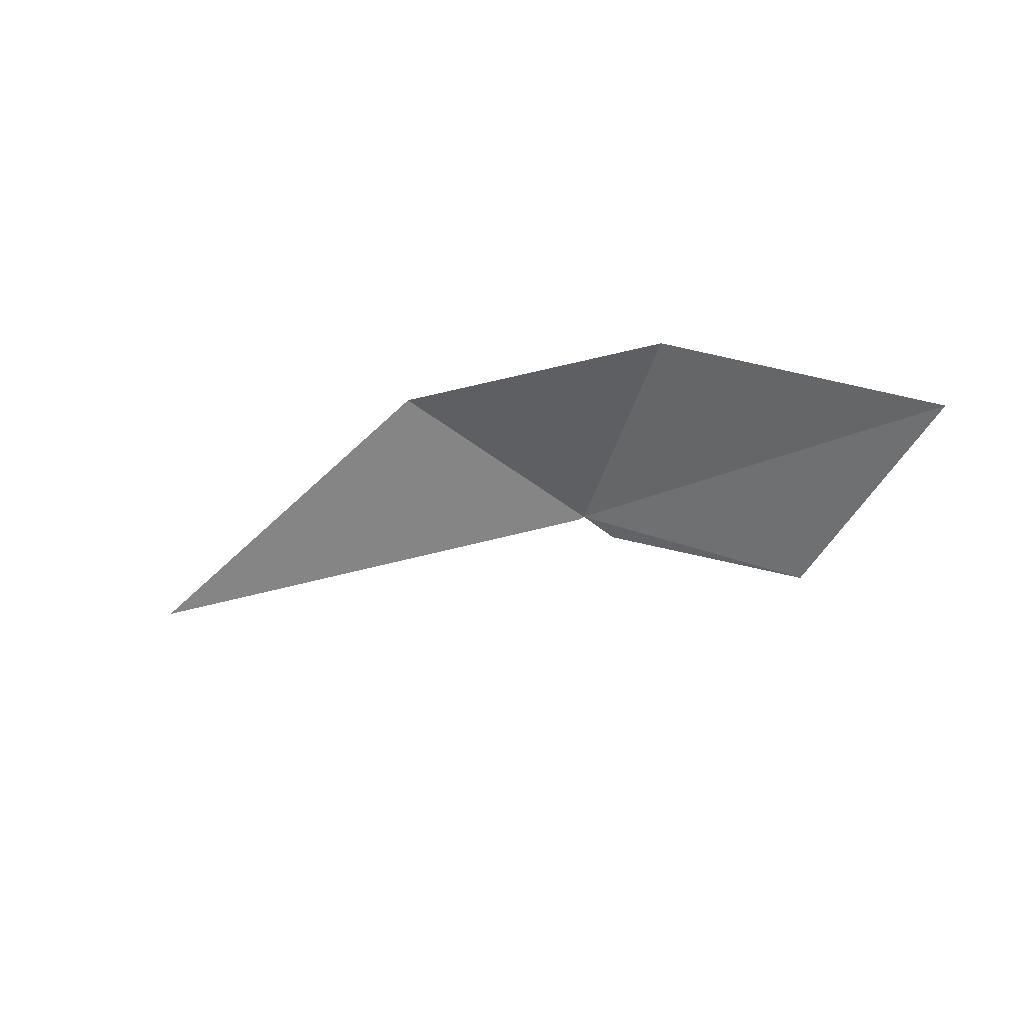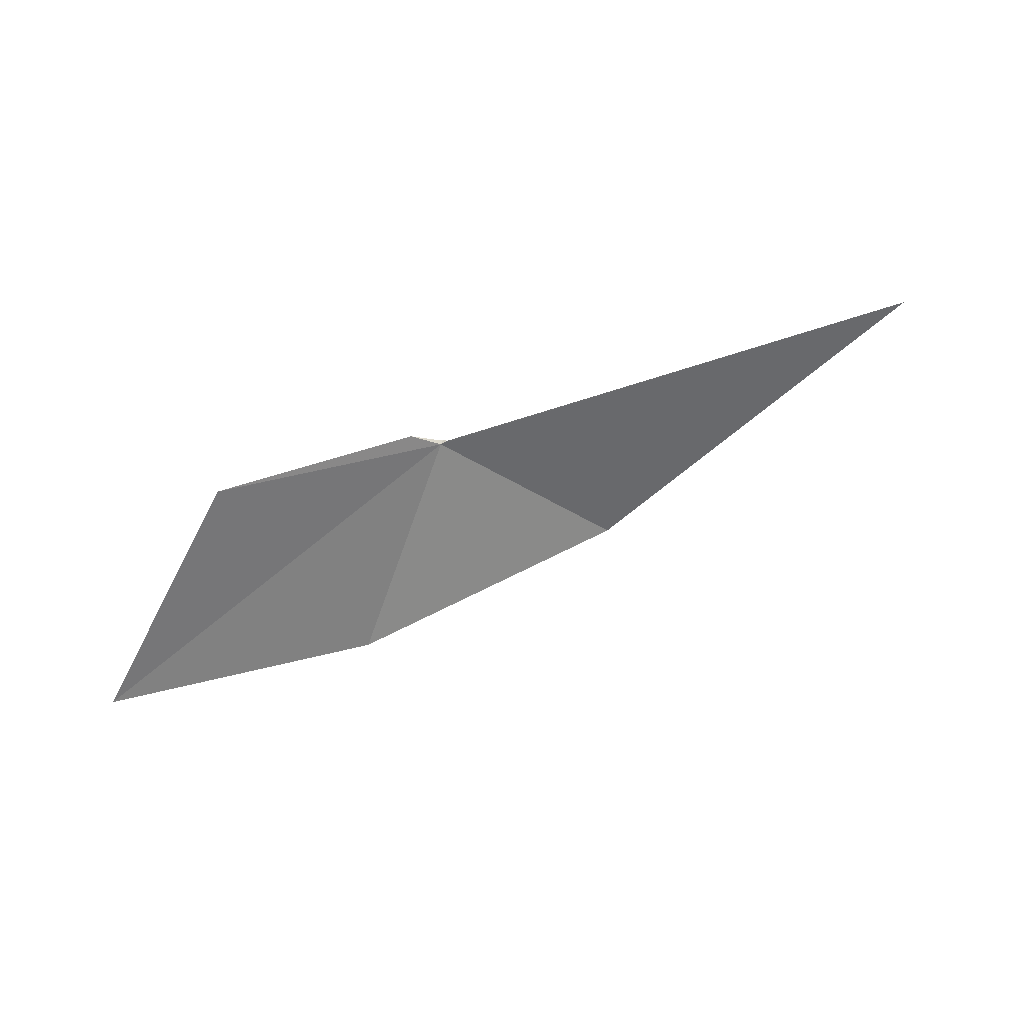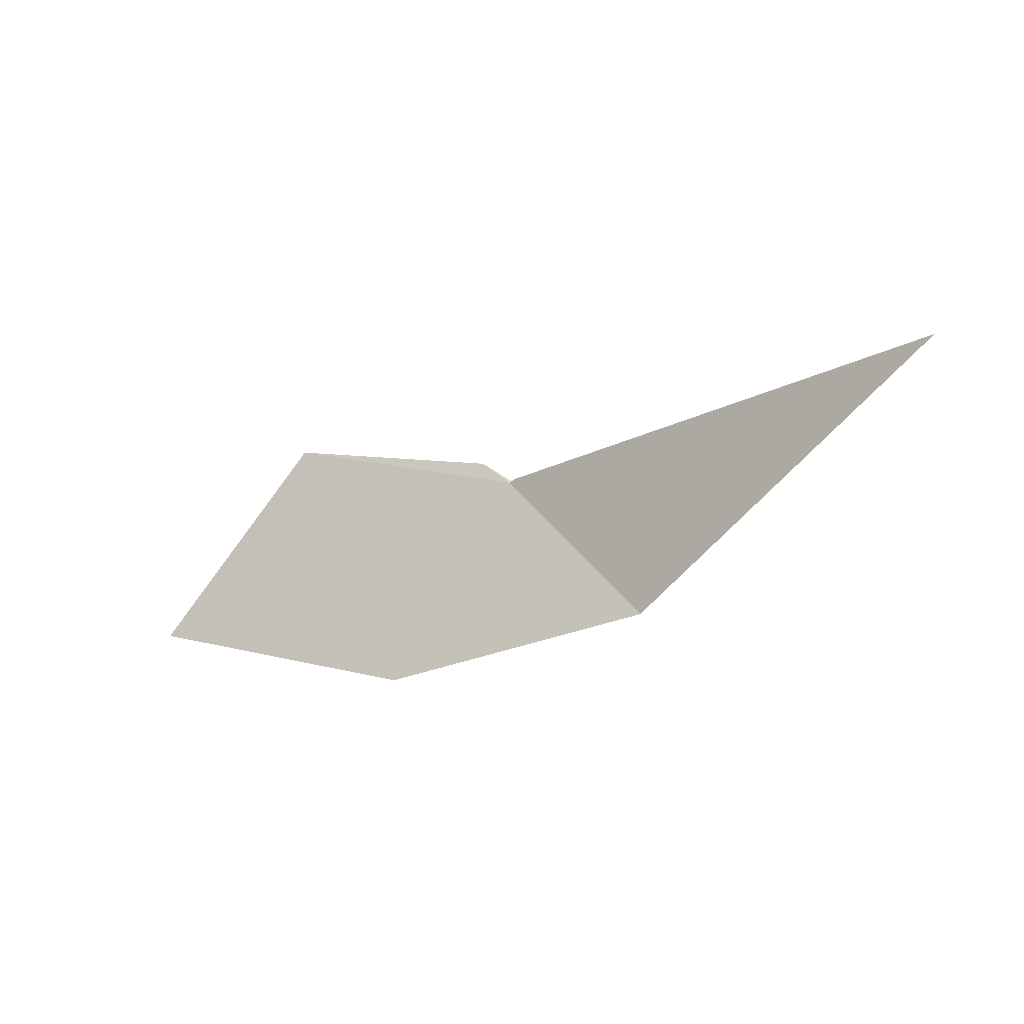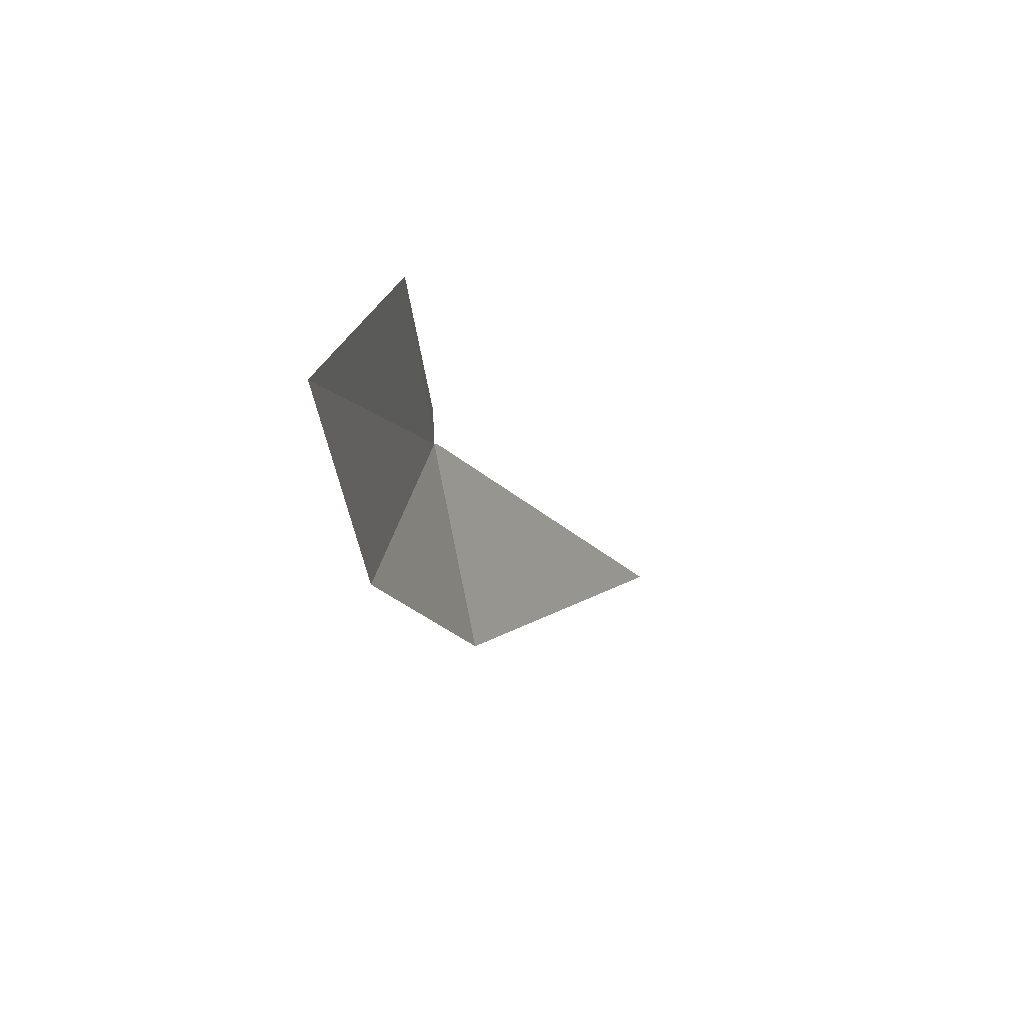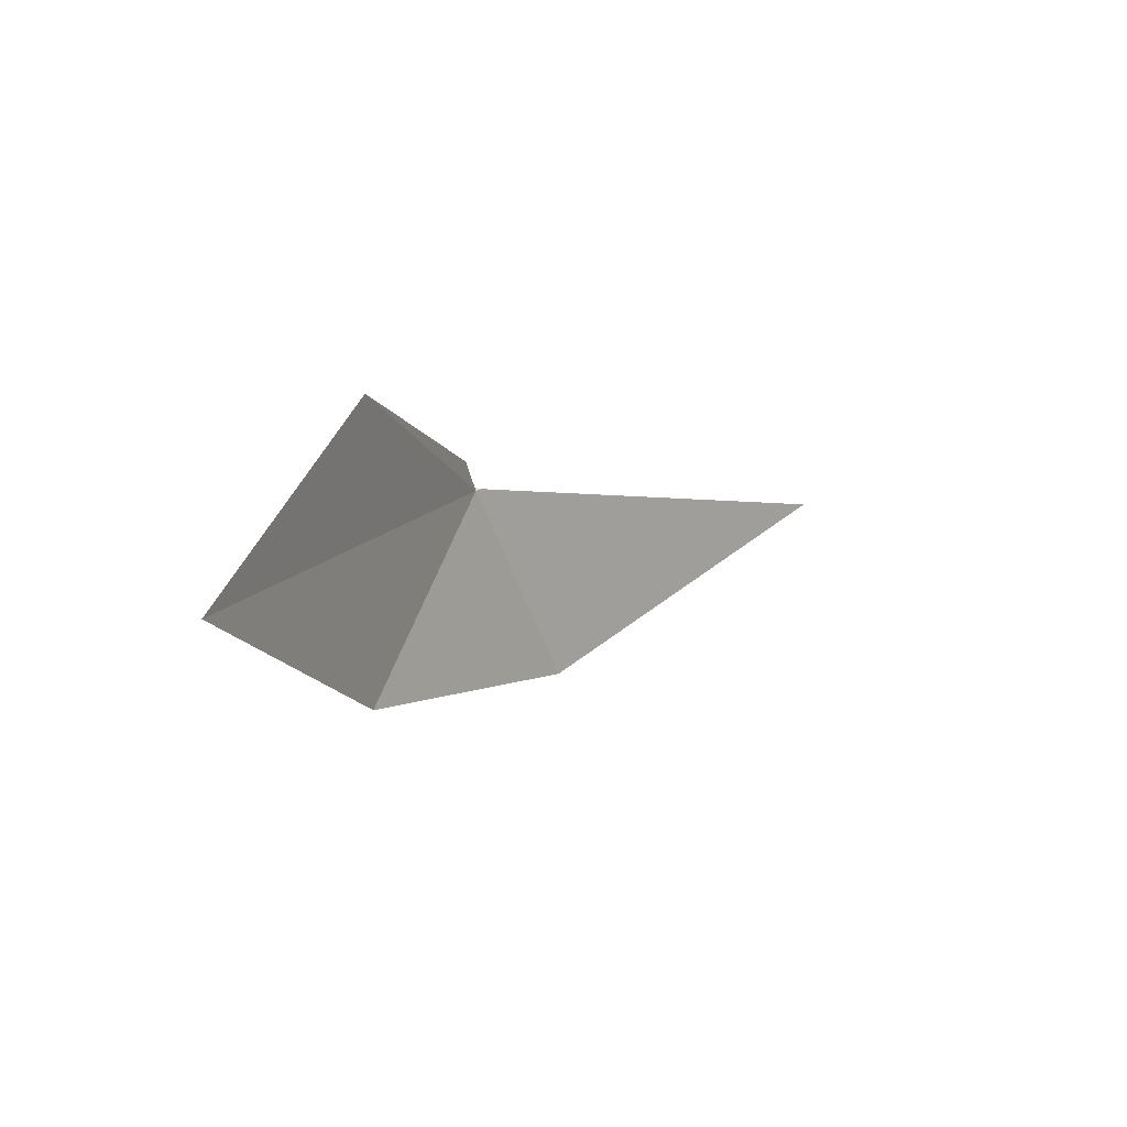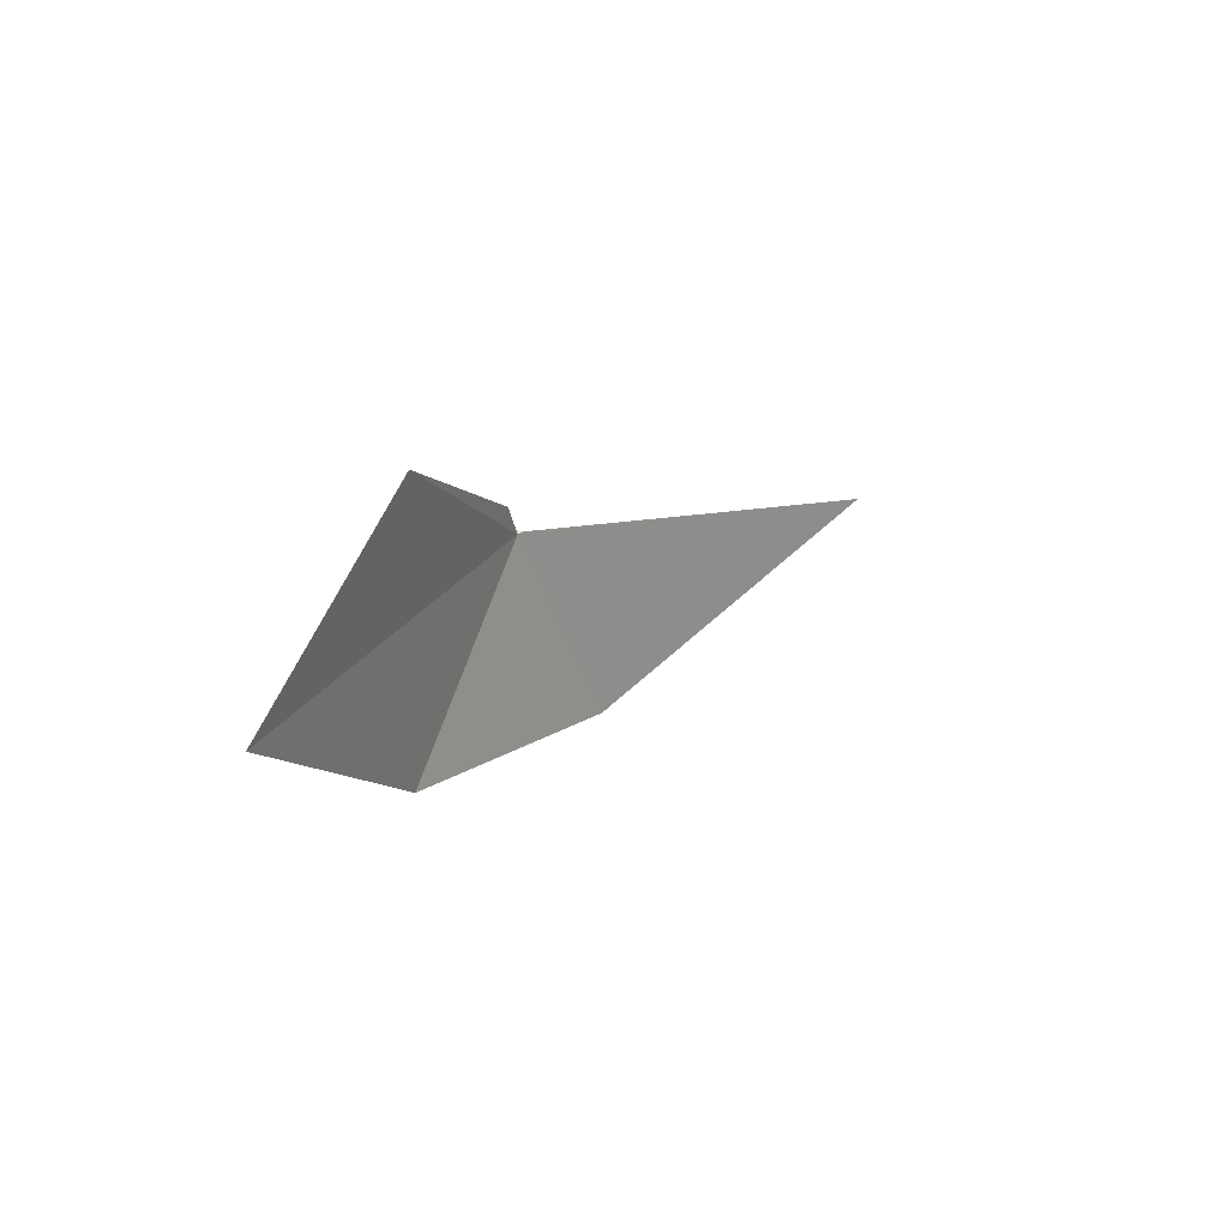
<metadata>
{"format":"obj","ext":"obj","renderer":"f3d","projection":"perspective","resolution":1024,"background":"white","views":[{"elev":-55.1,"azim":-161.5,"up":"+Y"},{"elev":-60.9,"azim":15.2,"up":"+Y"},{"elev":-22.4,"azim":44.5,"up":"+Z"},{"elev":-21.4,"azim":-56.2,"up":"+Z"},{"elev":-2.0,"azim":-40.8,"up":"+Z"},{"elev":6.0,"azim":-43.6,"up":"+Z"}]}
</metadata>
<code>
v 80.46 -134 493.4
v 73.21 -137 491.1
v 77.81 -134.7 489.7
v 89.94 -133.1 493.6
v 80.6 -134 493.5
v 76.53 -136.2 494.6
v 80 -134.3 493.9
v 83.12 -133.1 490.2
v 80.45 -133.9 493.5
v 80.52 -133.9 493.5
f 1 3 2
f 1 5 4
f 1 2 6
f 1 6 7
f 1 8 3
f 1 7 9
f 1 10 5
f 1 9 10
f 1 4 8

</code>
